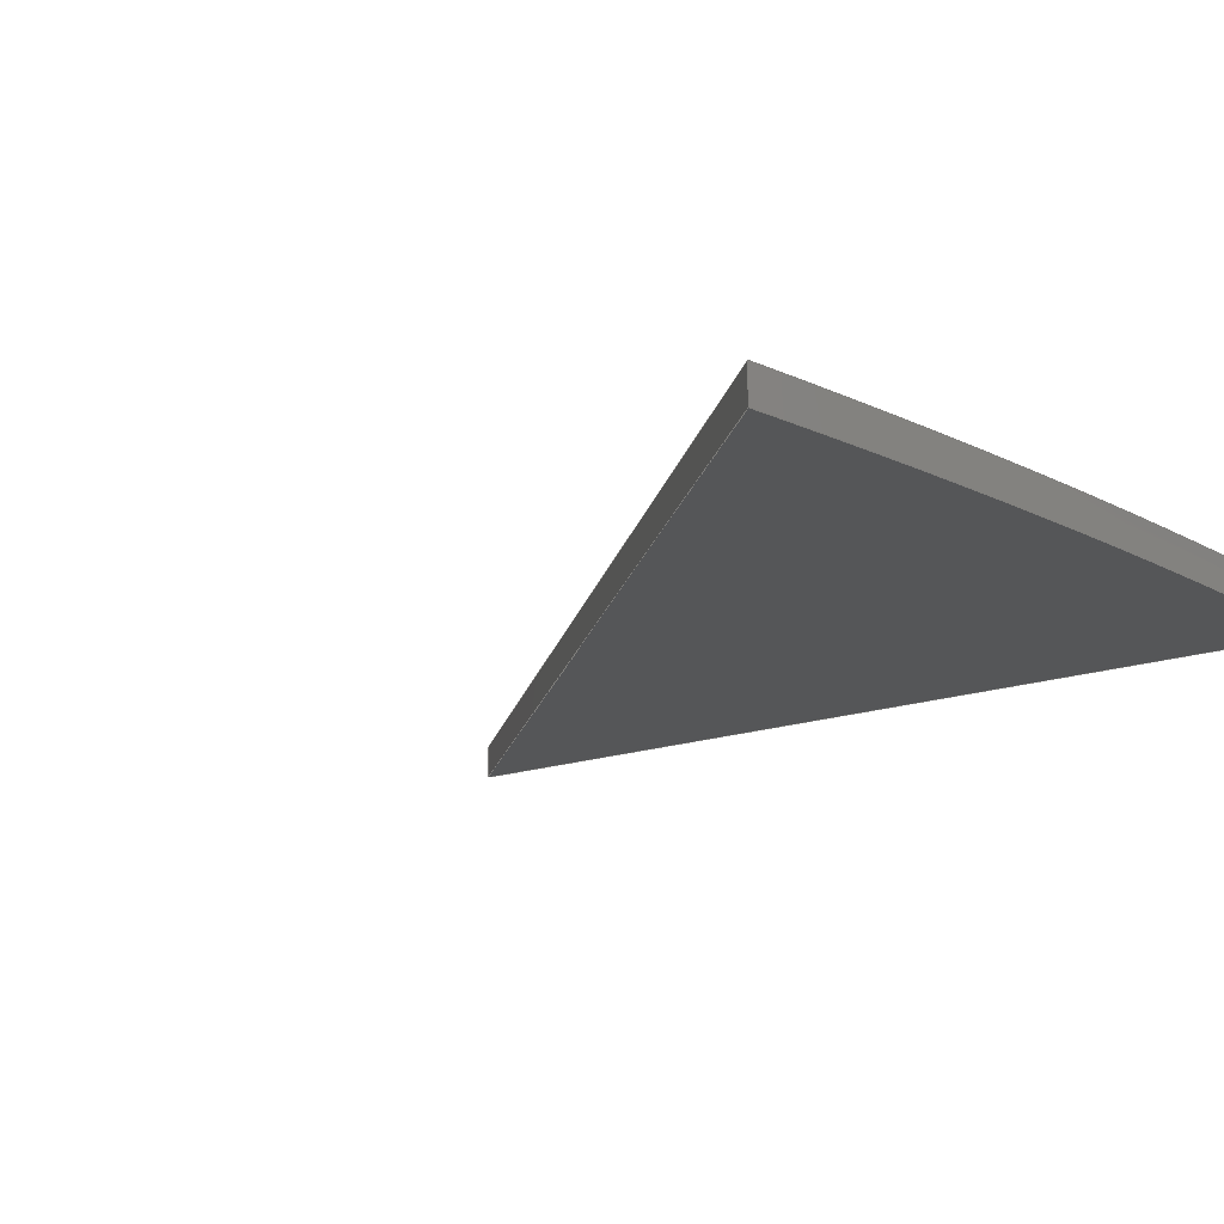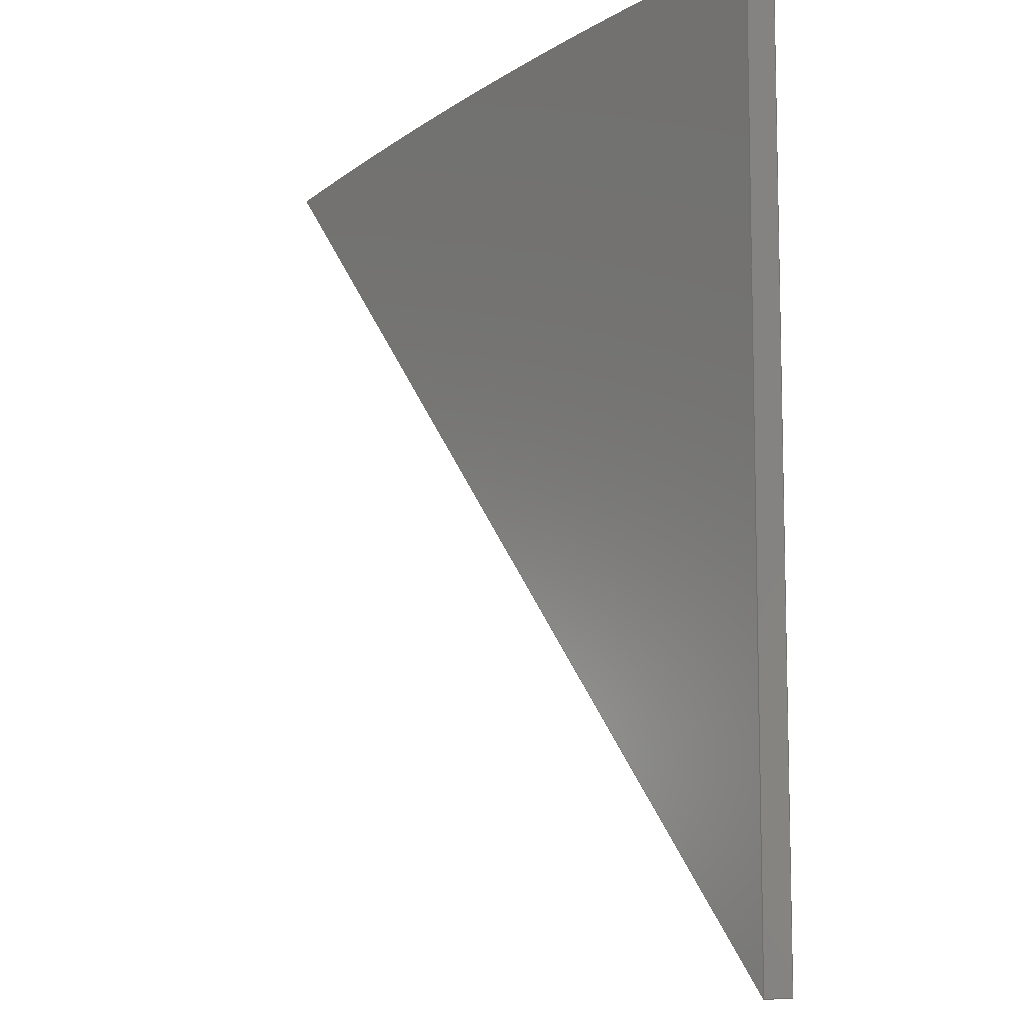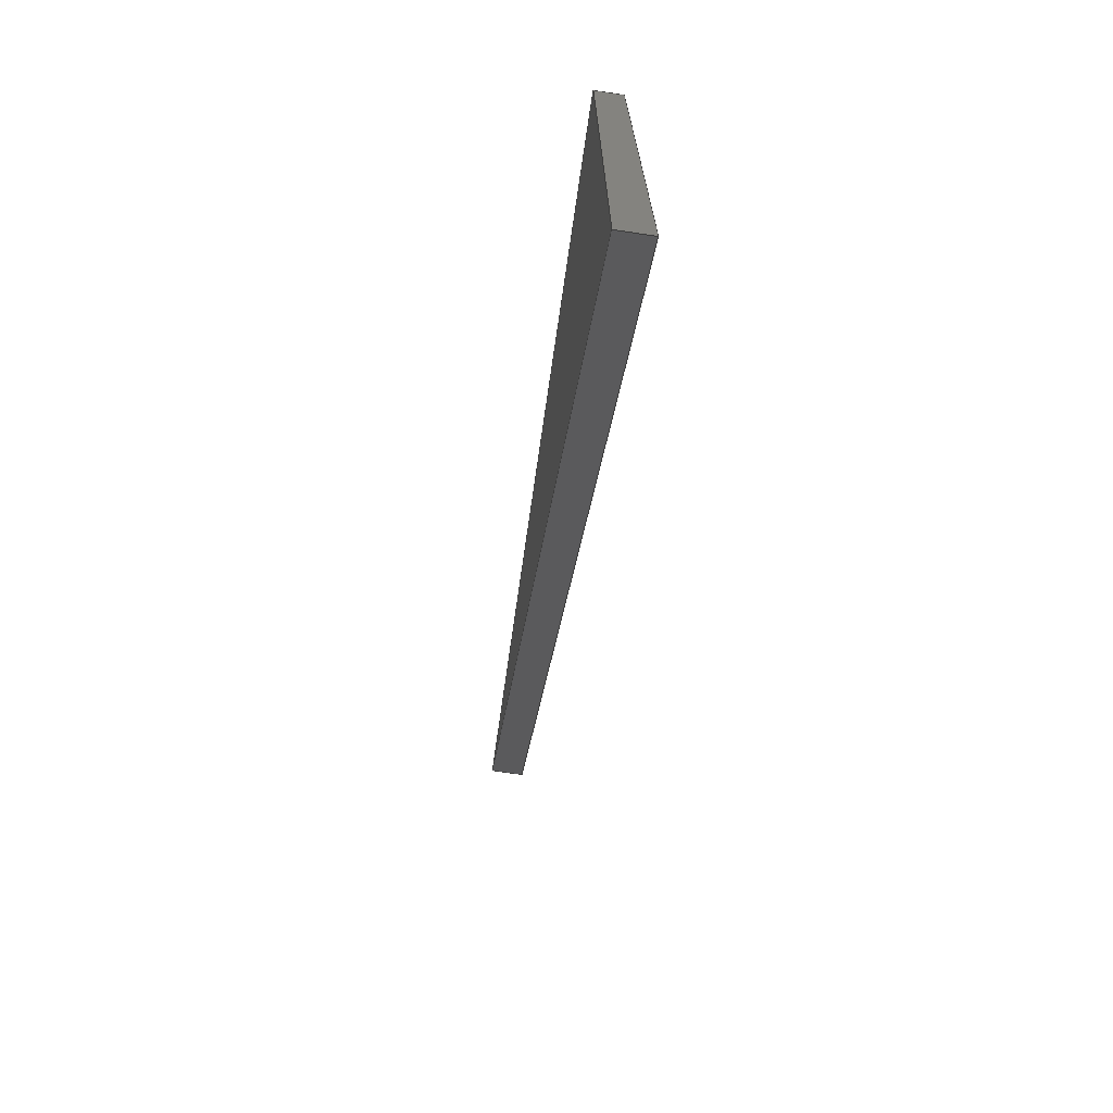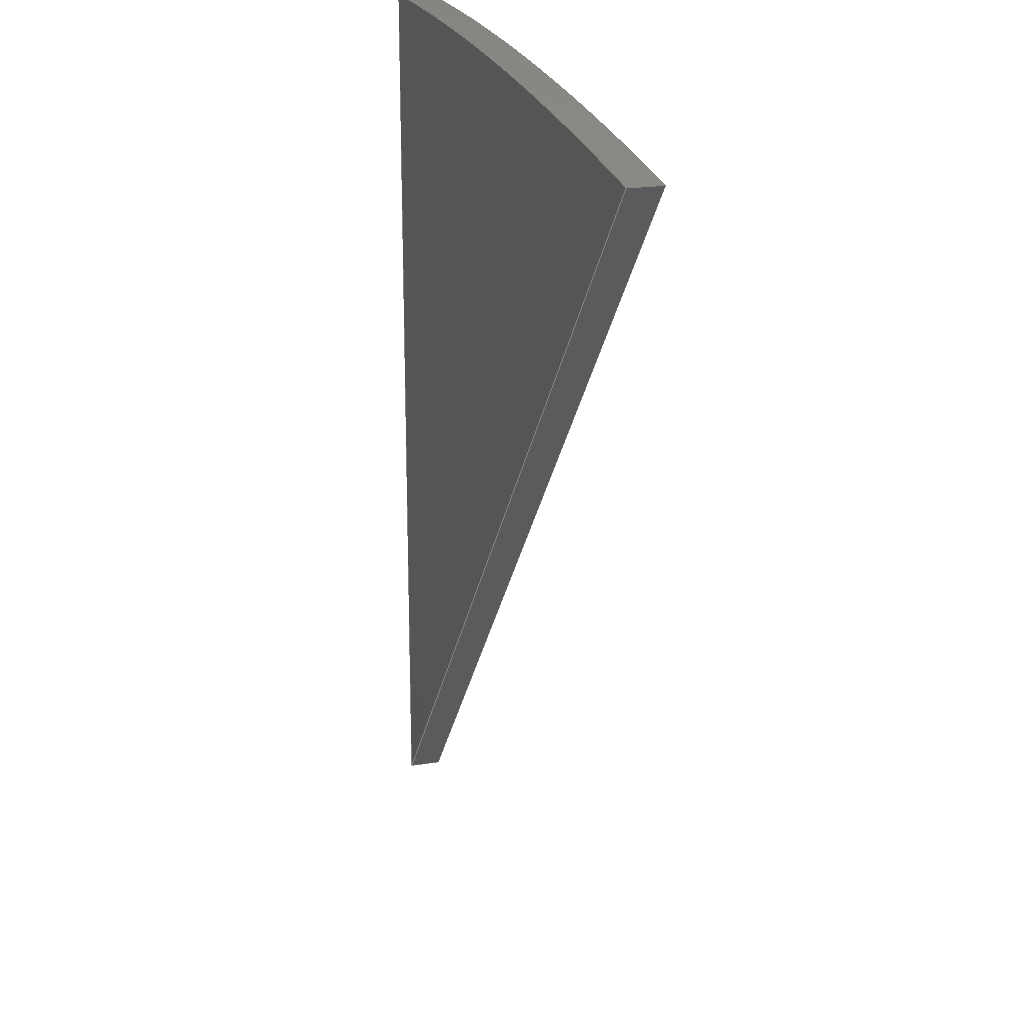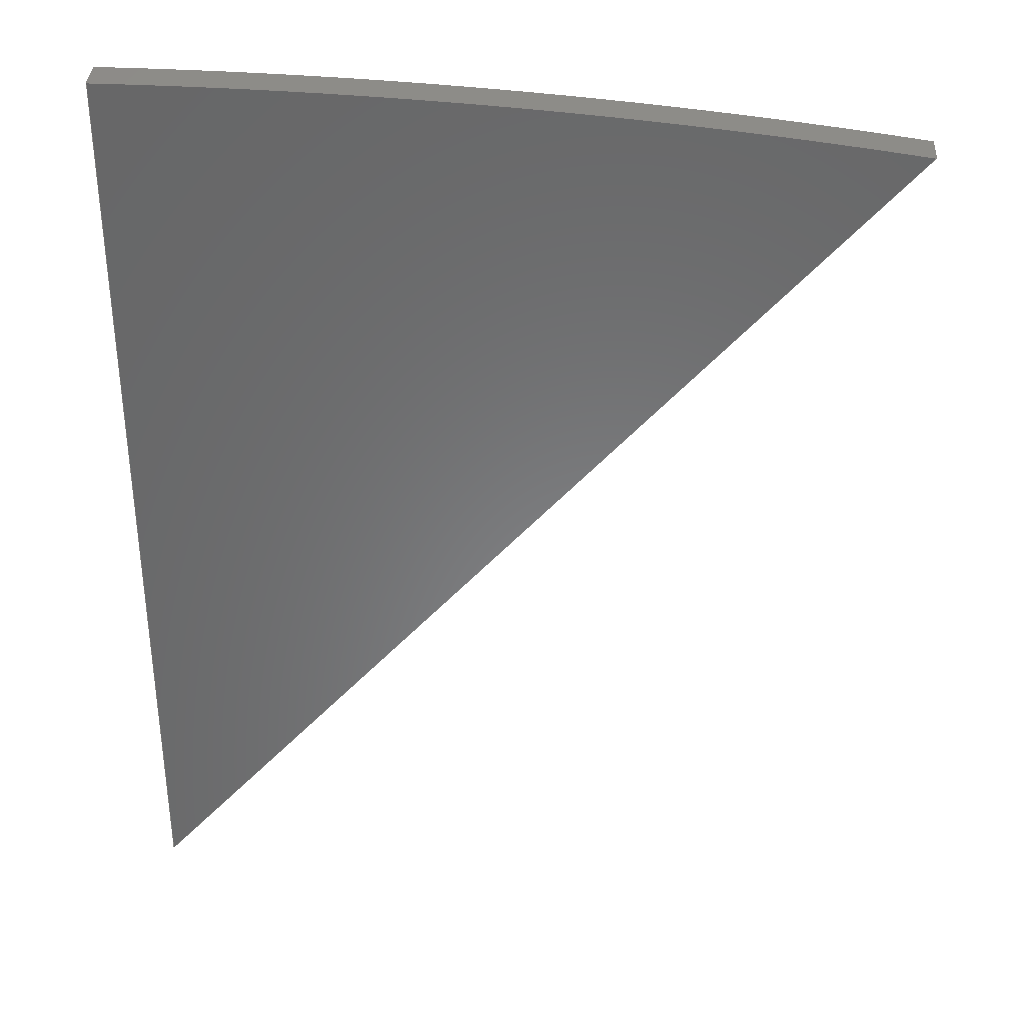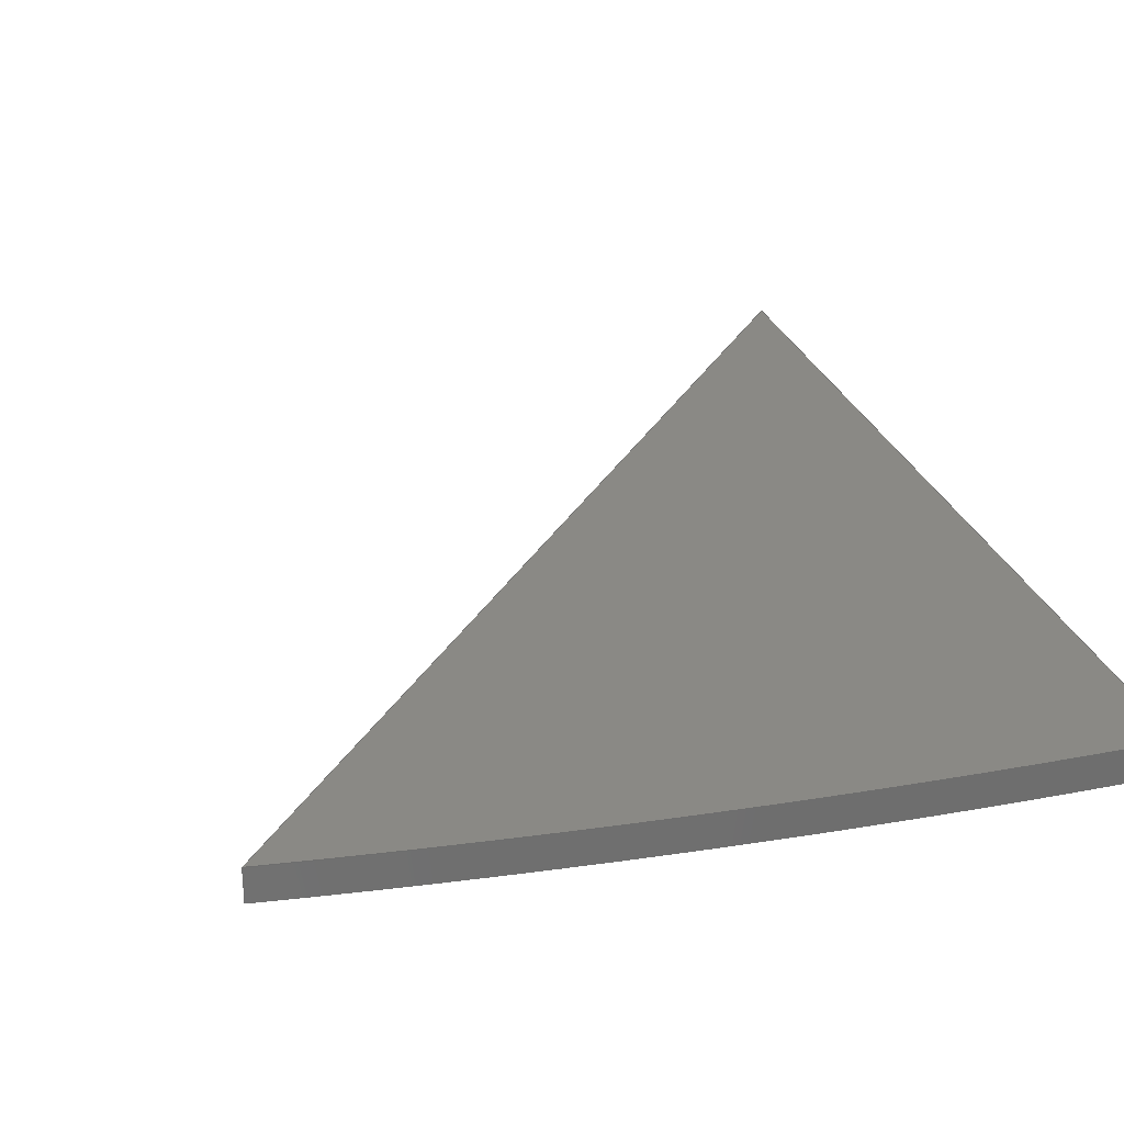
<metadata>
{"format":"step","ext":"step","renderer":"f3d","projection":"perspective","resolution":1024,"background":"white","views":[{"elev":-15.8,"azim":-51.9,"up":"+Y"},{"elev":-9.0,"azim":53.7,"up":"+Z"},{"elev":-73.5,"azim":81.6,"up":"+Z"},{"elev":20.4,"azim":-106.3,"up":"+Z"},{"elev":35.1,"azim":-176.7,"up":"+Z"},{"elev":28.8,"azim":-17.3,"up":"+Y"}]}
</metadata>
<code>
ISO-10303-21;
DATA;
#1=MECHANICAL_DESIGN_GEOMETRIC_PRESENTATION_REPRESENTATION('',(#4),#143);
#2=SHAPE_REPRESENTATION_RELATIONSHIP('SRR','None',#153,#3);
#3=ADVANCED_BREP_SHAPE_REPRESENTATION('',(#5),#142);
#4=STYLED_ITEM('',(#162),#5);
#5=MANIFOLD_SOLID_BREP('Large (L) 1',#75);
#6=CIRCLE('',#91,499.9);
#7=CIRCLE('',#92,499.9);
#8=CYLINDRICAL_SURFACE('',#90,499.9);
#9=FACE_OUTER_BOUND('',#14,.T.);
#10=FACE_OUTER_BOUND('',#15,.T.);
#11=FACE_OUTER_BOUND('',#16,.T.);
#12=FACE_OUTER_BOUND('',#17,.T.);
#13=FACE_OUTER_BOUND('',#18,.T.);
#14=EDGE_LOOP('',(#48,#49,#50,#51));
#15=EDGE_LOOP('',(#52,#53,#54,#55));
#16=EDGE_LOOP('',(#56,#57,#58,#59));
#17=EDGE_LOOP('',(#60,#61,#62));
#18=EDGE_LOOP('',(#63,#64,#65));
#19=LINE('',#123,#26);
#20=LINE('',#125,#27);
#21=LINE('',#127,#28);
#22=LINE('',#128,#29);
#23=LINE('',#134,#30);
#24=LINE('',#136,#31);
#25=LINE('',#137,#32);
#26=VECTOR('',#100,0.3937);
#27=VECTOR('',#101,0.3937);
#28=VECTOR('',#102,0.3937);
#29=VECTOR('',#103,0.3937);
#30=VECTOR('',#110,0.3937);
#31=VECTOR('',#113,0.3937);
#32=VECTOR('',#114,0.3937);
#33=VERTEX_POINT('',#121);
#34=VERTEX_POINT('',#122);
#35=VERTEX_POINT('',#124);
#36=VERTEX_POINT('',#126);
#37=VERTEX_POINT('',#130);
#38=VERTEX_POINT('',#132);
#39=EDGE_CURVE('',#33,#34,#19,.T.);
#40=EDGE_CURVE('',#33,#35,#20,.T.);
#41=EDGE_CURVE('',#36,#35,#21,.T.);
#42=EDGE_CURVE('',#34,#36,#22,.T.);
#43=EDGE_CURVE('',#37,#34,#6,.T.);
#44=EDGE_CURVE('',#38,#36,#7,.T.);
#45=EDGE_CURVE('',#37,#38,#23,.T.);
#46=EDGE_CURVE('',#33,#37,#24,.T.);
#47=EDGE_CURVE('',#35,#38,#25,.T.);
#48=ORIENTED_EDGE('',*,*,#39,.F.);
#49=ORIENTED_EDGE('',*,*,#40,.T.);
#50=ORIENTED_EDGE('',*,*,#41,.F.);
#51=ORIENTED_EDGE('',*,*,#42,.F.);
#52=ORIENTED_EDGE('',*,*,#43,.T.);
#53=ORIENTED_EDGE('',*,*,#42,.T.);
#54=ORIENTED_EDGE('',*,*,#44,.F.);
#55=ORIENTED_EDGE('',*,*,#45,.F.);
#56=ORIENTED_EDGE('',*,*,#46,.T.);
#57=ORIENTED_EDGE('',*,*,#45,.T.);
#58=ORIENTED_EDGE('',*,*,#47,.F.);
#59=ORIENTED_EDGE('',*,*,#40,.F.);
#60=ORIENTED_EDGE('',*,*,#47,.T.);
#61=ORIENTED_EDGE('',*,*,#44,.T.);
#62=ORIENTED_EDGE('',*,*,#41,.T.);
#63=ORIENTED_EDGE('',*,*,#46,.F.);
#64=ORIENTED_EDGE('',*,*,#39,.T.);
#65=ORIENTED_EDGE('',*,*,#43,.F.);
#66=PLANE('',#89);
#67=PLANE('',#93);
#68=PLANE('',#94);
#69=PLANE('',#95);
#70=ADVANCED_FACE('',(#9),#66,.T.);
#71=ADVANCED_FACE('',(#10),#8,.T.);
#72=ADVANCED_FACE('',(#11),#67,.T.);
#73=ADVANCED_FACE('',(#12),#68,.T.);
#74=ADVANCED_FACE('',(#13),#69,.F.);
#75=CLOSED_SHELL('',(#70,#71,#72,#73,#74));
#76=DERIVED_UNIT_ELEMENT(#78,1);
#77=DERIVED_UNIT_ELEMENT(#147,-3);
#78=(
MASS_UNIT()
NAMED_UNIT(*)
SI_UNIT(.KILO.,.GRAM.)
);
#79=DERIVED_UNIT((#76,#77));
#80=MEASURE_REPRESENTATION_ITEM('density measure',
POSITIVE_RATIO_MEASURE(2600),#79);
#81=PROPERTY_DEFINITION_REPRESENTATION(#86,#83);
#82=PROPERTY_DEFINITION_REPRESENTATION(#87,#84);
#83=REPRESENTATION('material name',(#85),#142);
#84=REPRESENTATION('density',(#80),#142);
#85=DESCRIPTIVE_REPRESENTATION_ITEM('Limestone','Limestone');
#86=PROPERTY_DEFINITION('material property','material name',#155);
#87=PROPERTY_DEFINITION('material property','density of part',#155);
#88=AXIS2_PLACEMENT_3D('placement',#119,#96,#97);
#89=AXIS2_PLACEMENT_3D('',#120,#98,#99);
#90=AXIS2_PLACEMENT_3D('',#129,#104,#105);
#91=AXIS2_PLACEMENT_3D('',#131,#106,#107);
#92=AXIS2_PLACEMENT_3D('',#133,#108,#109);
#93=AXIS2_PLACEMENT_3D('',#135,#111,#112);
#94=AXIS2_PLACEMENT_3D('',#138,#115,#116);
#95=AXIS2_PLACEMENT_3D('',#139,#117,#118);
#96=DIRECTION('axis',(0,0,1));
#97=DIRECTION('refdir',(1,0,0));
#98=DIRECTION('center_axis',(1,0,2.24e-16));
#99=DIRECTION('ref_axis',(2.24e-16,0,-1));
#100=DIRECTION('',(-2.24e-16,0,1));
#101=DIRECTION('',(0,1,0));
#102=DIRECTION('',(2.24e-16,0,-1));
#103=DIRECTION('',(0,1,0));
#104=DIRECTION('center_axis',(0,1,0));
#105=DIRECTION('ref_axis',(-0.138,0,0.9904));
#106=DIRECTION('center_axis',(0,1,0));
#107=DIRECTION('ref_axis',(-0.138,0,0.9904));
#108=DIRECTION('center_axis',(0,1,0));
#109=DIRECTION('ref_axis',(-0.138,0,0.9904));
#110=DIRECTION('',(0,1,0));
#111=DIRECTION('center_axis',(-0.7557,0,-0.6549));
#112=DIRECTION('ref_axis',(-0.6549,0,0.7557));
#113=DIRECTION('',(-0.6549,0,0.7557));
#114=DIRECTION('',(-0.6549,0,0.7557));
#115=DIRECTION('center_axis',(0,1,0));
#116=DIRECTION('ref_axis',(1,0,0));
#117=DIRECTION('center_axis',(0,1,0));
#118=DIRECTION('ref_axis',(1,0,0));
#119=CARTESIAN_POINT('',(0,0,0));
#120=CARTESIAN_POINT('Origin',(-0.125,0,-0.125));
#121=CARTESIAN_POINT('',(-0.125,0,-84.06));
#122=CARTESIAN_POINT('',(-0.125,0,-0.125));
#123=CARTESIAN_POINT('',(-0.125,0,-84.41));
#124=CARTESIAN_POINT('',(-0.125,3,-84.06));
#125=CARTESIAN_POINT('',(-0.125,0,-84.06));
#126=CARTESIAN_POINT('',(-0.125,3,-0.125));
#127=CARTESIAN_POINT('',(-0.125,3,-84.41));
#128=CARTESIAN_POINT('',(-0.125,0,-0.125));
#129=CARTESIAN_POINT('Origin',(-3.203e-13,0,-500));
#130=CARTESIAN_POINT('',(-68.75,0,-4.876));
#131=CARTESIAN_POINT('Origin',(-3.203e-13,0,-500));
#132=CARTESIAN_POINT('',(-68.75,3,-4.876));
#133=CARTESIAN_POINT('Origin',(-3.203e-13,3,-500));
#134=CARTESIAN_POINT('',(-68.75,0,-4.876));
#135=CARTESIAN_POINT('Origin',(-0.125,0,-84.06));
#136=CARTESIAN_POINT('',(-0.125,0,-84.06));
#137=CARTESIAN_POINT('',(-0.125,3,-84.06));
#138=CARTESIAN_POINT('Origin',(-34.44,3,-42.09));
#139=CARTESIAN_POINT('Origin',(-34.44,0,-42.09));
#140=UNCERTAINTY_MEASURE_WITH_UNIT(LENGTH_MEASURE(0.0003937),
#145,'DISTANCE_ACCURACY_VALUE',
'Maximum model space distance between geometric entities at asserted c
onnectivities');
#141=UNCERTAINTY_MEASURE_WITH_UNIT(LENGTH_MEASURE(0.0003937),
#145,'DISTANCE_ACCURACY_VALUE',
'Maximum model space distance between geometric entities at asserted c
onnectivities');
#142=(
GEOMETRIC_REPRESENTATION_CONTEXT(3)
GLOBAL_UNCERTAINTY_ASSIGNED_CONTEXT((#140))
GLOBAL_UNIT_ASSIGNED_CONTEXT((#145,#149,#150))
REPRESENTATION_CONTEXT('','3D')
);
#143=(
GEOMETRIC_REPRESENTATION_CONTEXT(3)
GLOBAL_UNCERTAINTY_ASSIGNED_CONTEXT((#141))
GLOBAL_UNIT_ASSIGNED_CONTEXT((#145,#149,#150))
REPRESENTATION_CONTEXT('','3D')
);
#144=DIMENSIONAL_EXPONENTS(1,0,0,0,0,0,0);
#145=(
CONVERSION_BASED_UNIT('inch',#148)
LENGTH_UNIT()
NAMED_UNIT(#144)
);
#146=(
LENGTH_UNIT()
NAMED_UNIT(*)
SI_UNIT(.MILLI.,.METRE.)
);
#147=(
LENGTH_UNIT()
NAMED_UNIT(*)
SI_UNIT($,.METRE.)
);
#148=LENGTH_MEASURE_WITH_UNIT(LENGTH_MEASURE(25.4),#146);
#149=(
NAMED_UNIT(*)
PLANE_ANGLE_UNIT()
SI_UNIT($,.RADIAN.)
);
#150=(
NAMED_UNIT(*)
SI_UNIT($,.STERADIAN.)
SOLID_ANGLE_UNIT()
);
#151=SHAPE_DEFINITION_REPRESENTATION(#152,#153);
#152=PRODUCT_DEFINITION_SHAPE('',$,#155);
#153=SHAPE_REPRESENTATION('',(#88),#142);
#154=PRODUCT_DEFINITION_CONTEXT('part definition',#159,'design');
#155=PRODUCT_DEFINITION('Large (L) 1','Large (L) 1',#156,#154);
#156=PRODUCT_DEFINITION_FORMATION('',$,#161);
#157=PRODUCT_RELATED_PRODUCT_CATEGORY('Large (L) 1','Large (L) 1',(#161));
#158=APPLICATION_PROTOCOL_DEFINITION('international standard',
'automotive_design',2009,#159);
#159=APPLICATION_CONTEXT(
'Core Data for Automotive Mechanical Design Process');
#160=PRODUCT_CONTEXT('part definition',#159,'mechanical');
#161=PRODUCT('Large (L) 1','Large (L) 1',$,(#160));
#162=PRESENTATION_STYLE_ASSIGNMENT((#163));
#163=SURFACE_STYLE_USAGE(.BOTH.,#164);
#164=SURFACE_SIDE_STYLE('',(#165));
#165=SURFACE_STYLE_FILL_AREA(#166);
#166=FILL_AREA_STYLE('Surface - Matte',(#167));
#167=FILL_AREA_STYLE_COLOUR('Surface - Matte',#168);
#168=COLOUR_RGB('Surface - Matte',0.702,0.702,0.702);
ENDSEC;
END-ISO-10303-21;

</code>
